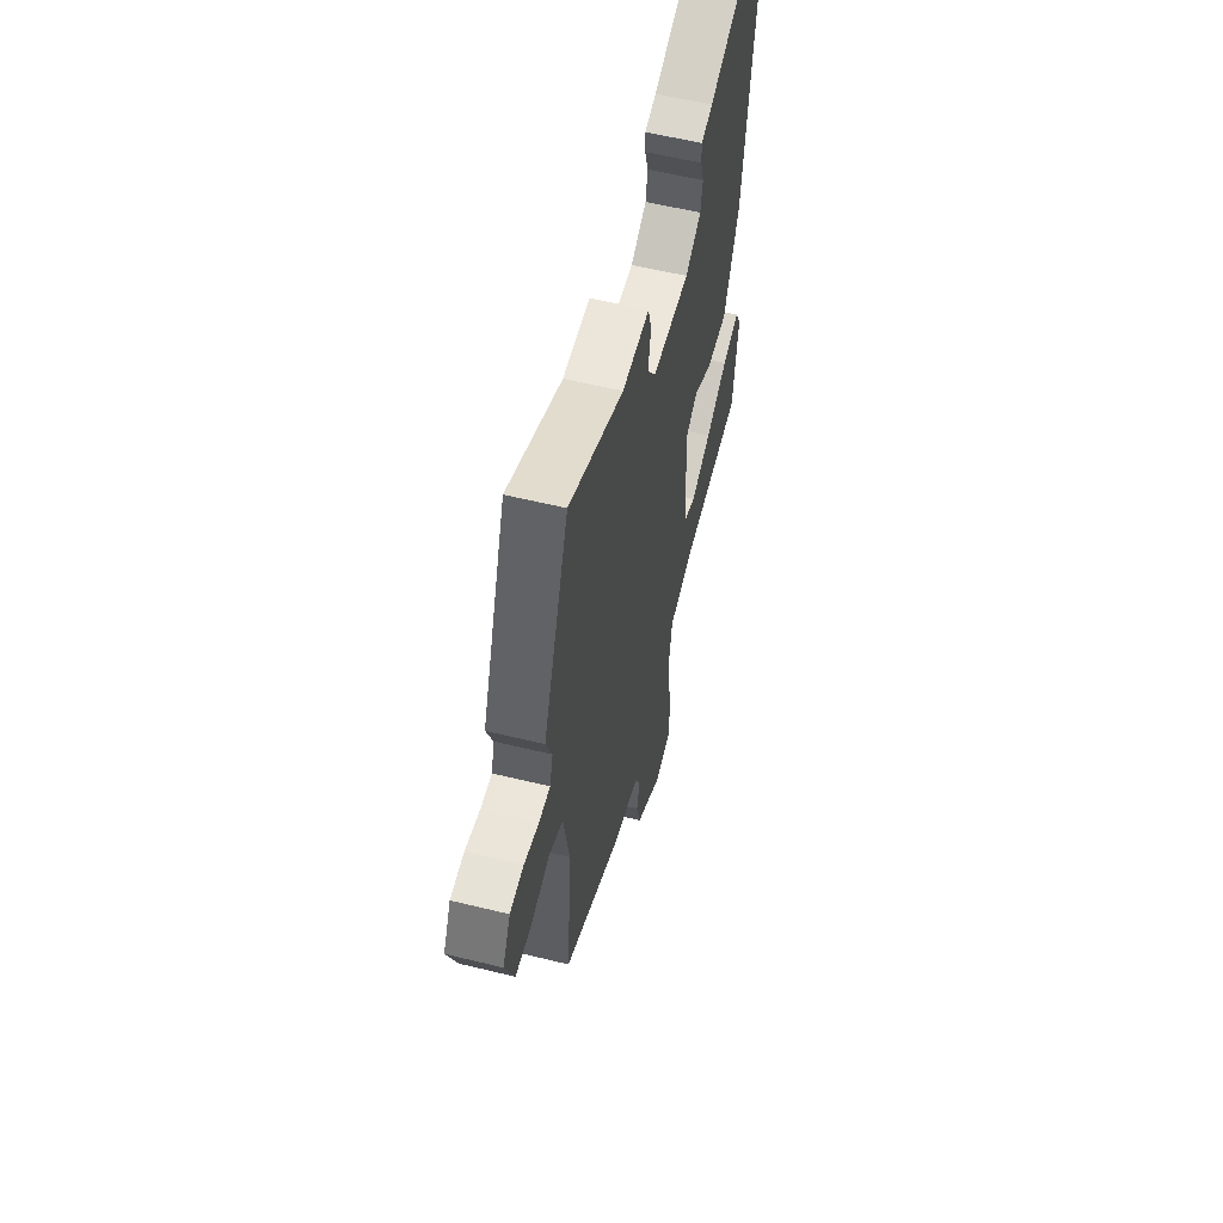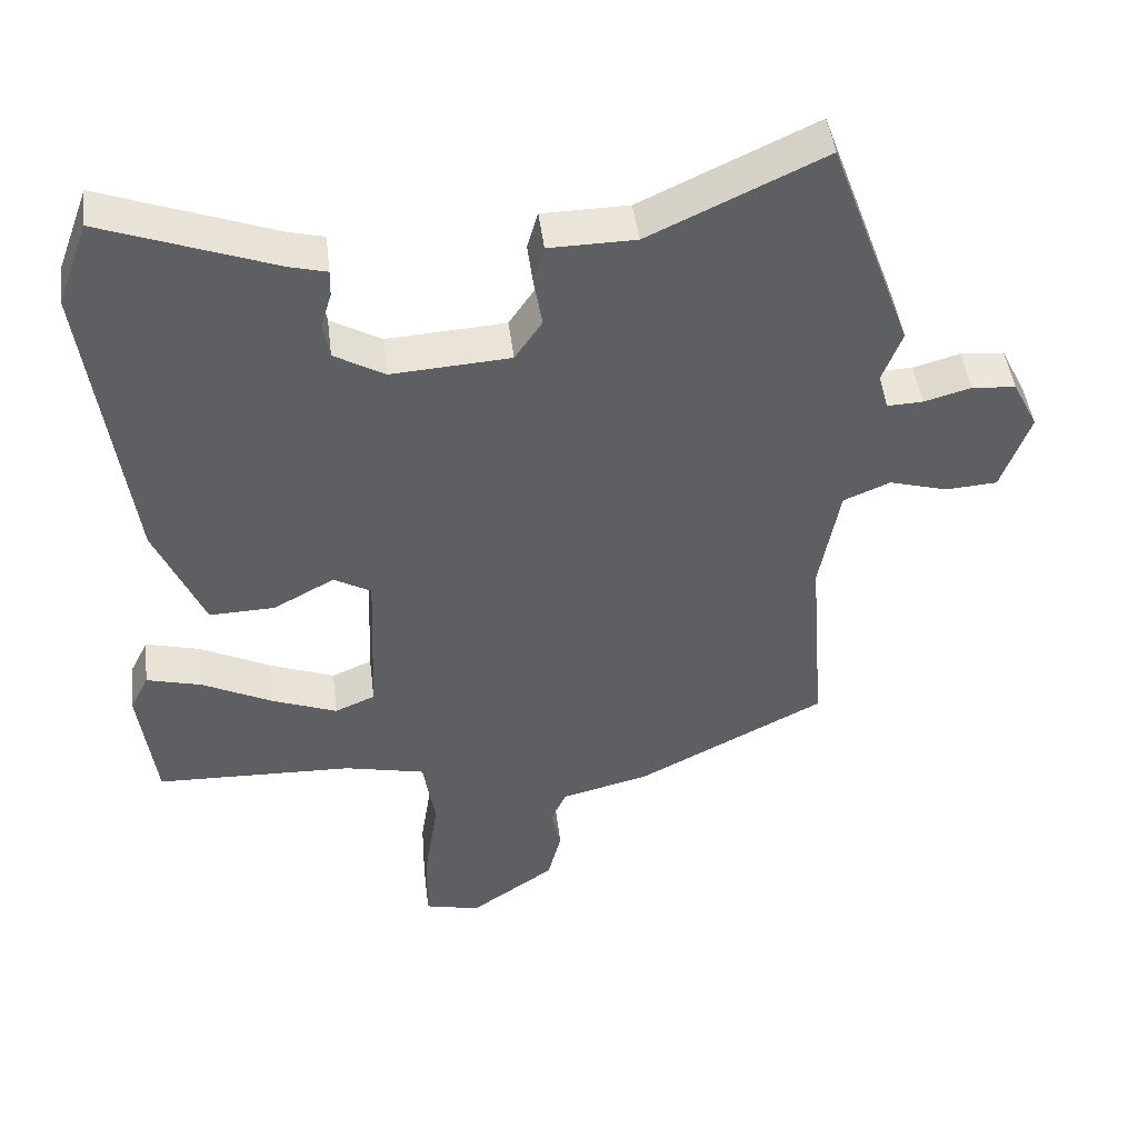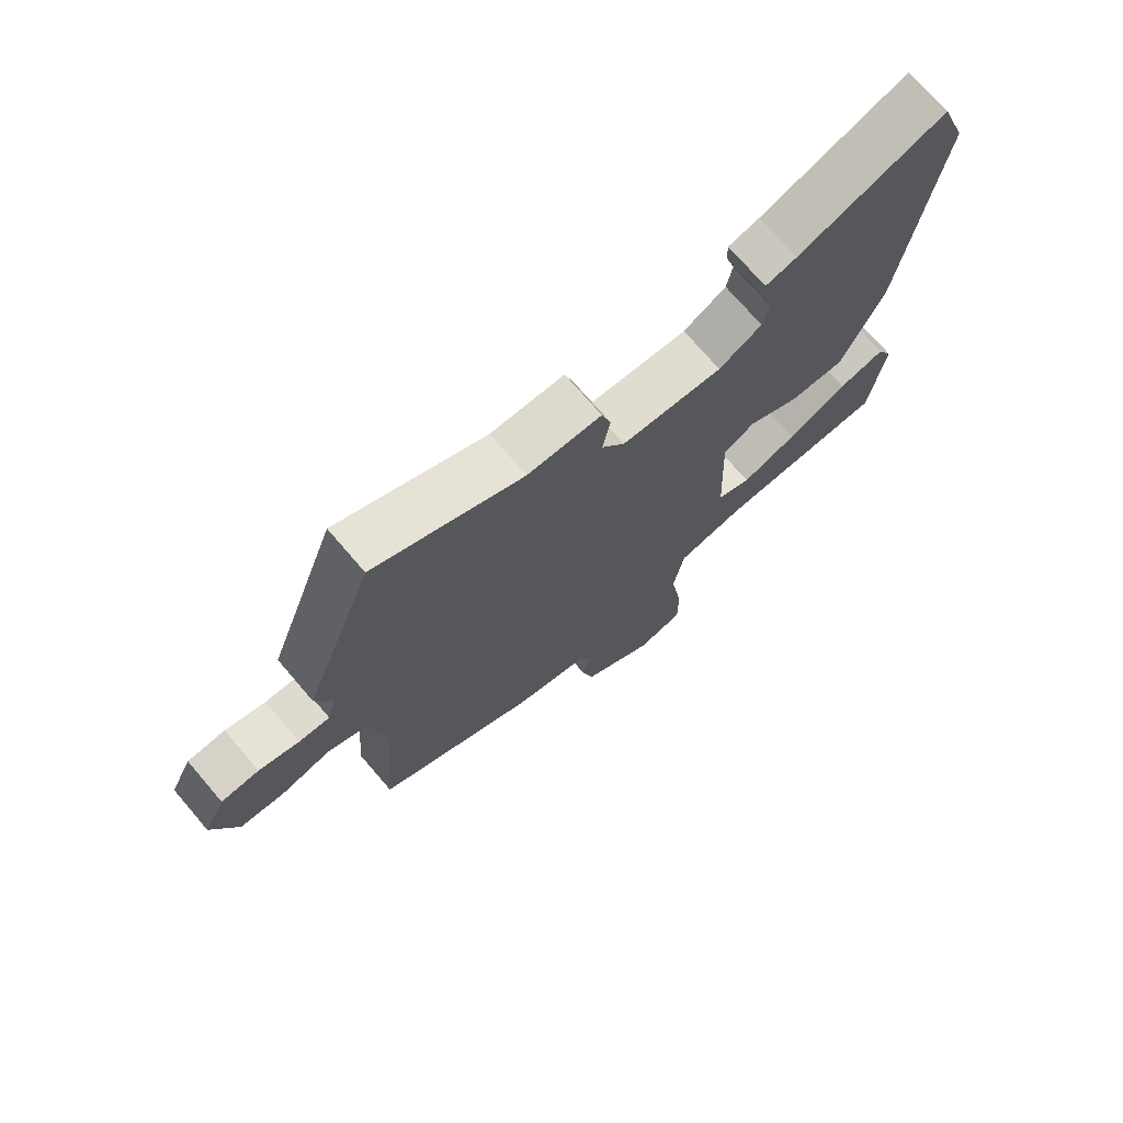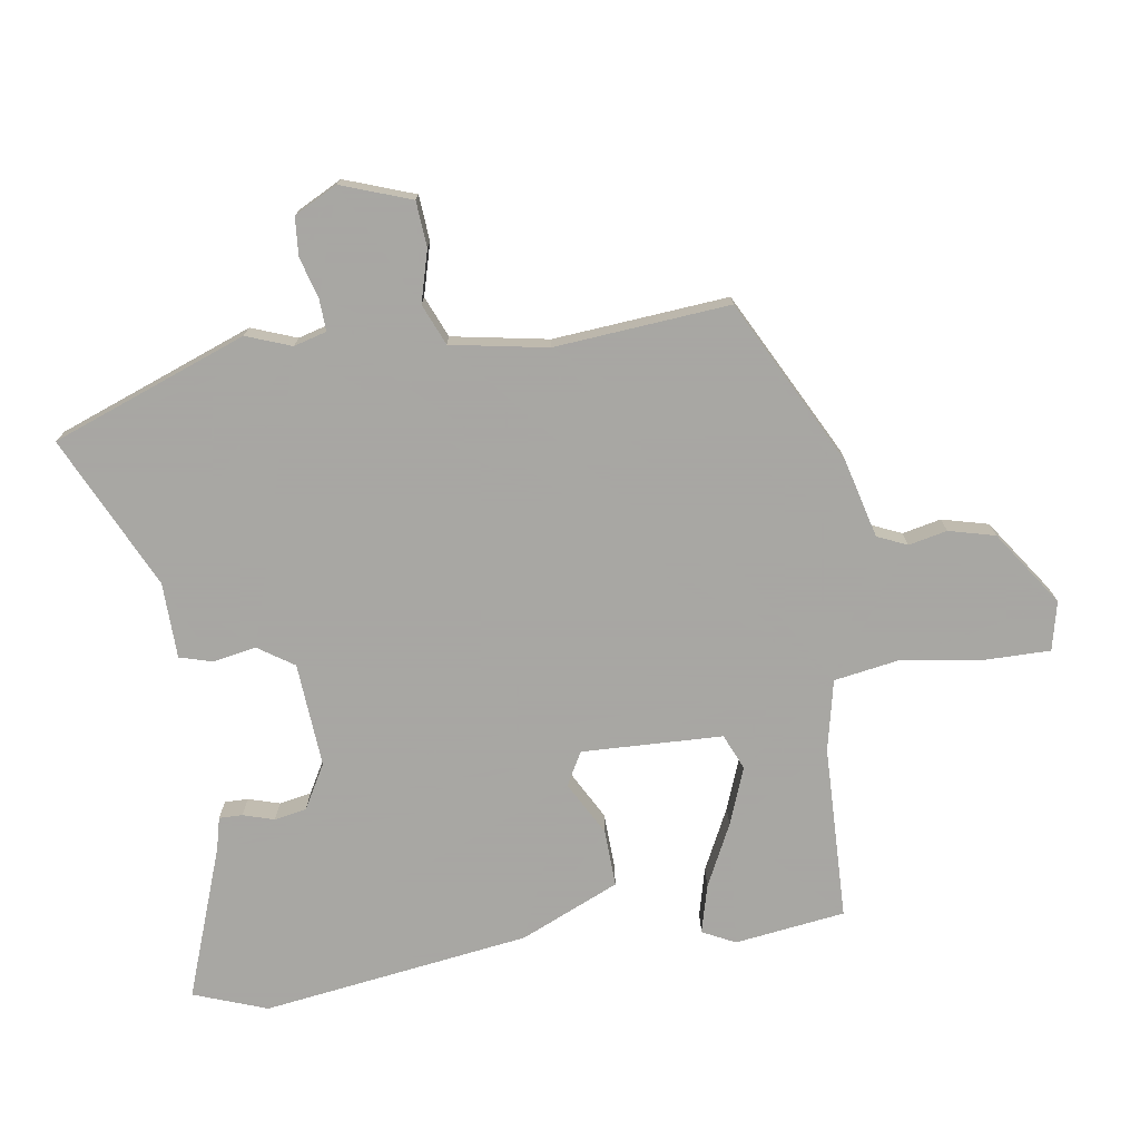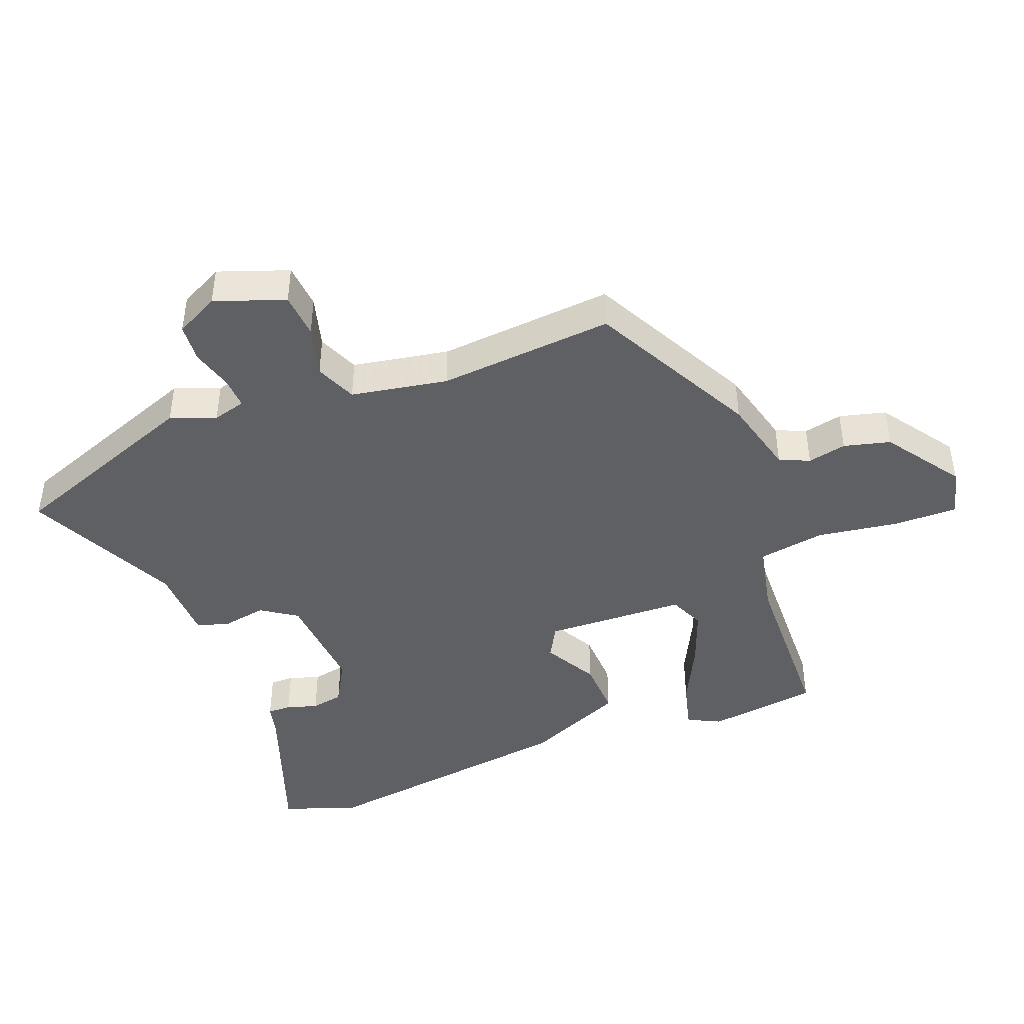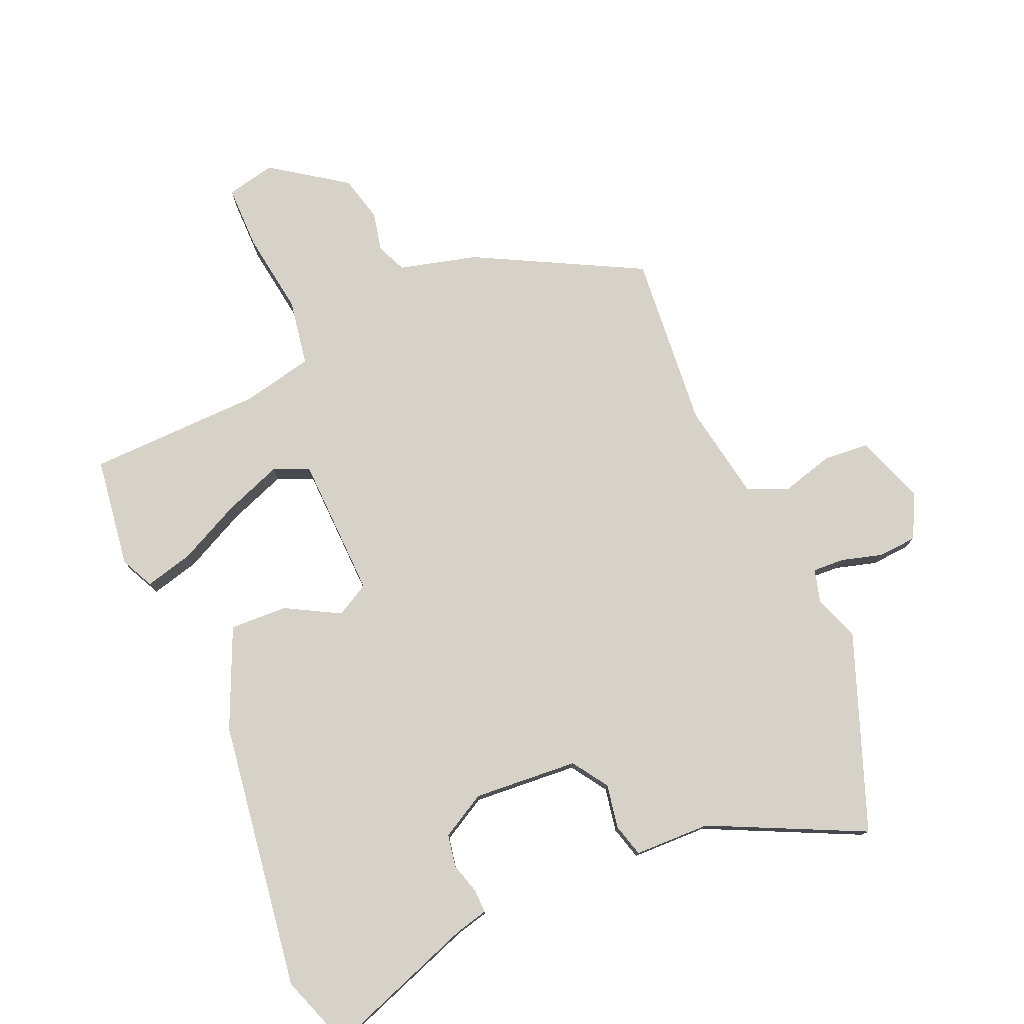
<metadata>
{"format":"obj","ext":"obj","renderer":"f3d","projection":"perspective","resolution":1024,"background":"white","views":[{"elev":58.2,"azim":104.2,"up":"+Z"},{"elev":45.9,"azim":-7.0,"up":"+Z"},{"elev":72.8,"azim":139.4,"up":"+Z"},{"elev":-74.4,"azim":98.9,"up":"+Y"},{"elev":-43.6,"azim":111.4,"up":"+Y"},{"elev":77.4,"azim":-22.9,"up":"+Y"}]}
</metadata>
<code>
v -0.508 0.07 0.478
v -0.465 0.07 0.594
v -0.226 0.07 0.506
v -0.175 0.07 0.493
v -0.176 0.07 0.456
v -0.191 0.07 0.407
v -0.182 0.07 0.356
v -0.112 0.07 0.316
v 0.053 0.07 0.327
v 0.091 0.07 0.383
v 0.079 0.07 0.452
v 0.094 0.07 0.504
v 0.214 0.07 0.506
v 0.456 0.07 0.619
v 0.57 0.07 0.31
v 0.543 0.07 0.239
v 0.557 0.07 0.187
v 0.607 0.07 0.189
v 0.672 0.07 0.207
v 0.733 0.07 0.202
v 0.768 0.07 0.133
v 0.728 0.07 0.023
v 0.656 0.07 0.018
v 0.575 0.07 0.041
v 0.51 0.07 0.014
v 0.482 0.07 -0.138
v 0.504 0.07 -0.415
v 0.242 0.07 -0.549
v 0.119 0.07 -0.58
v 0.098 0.07 -0.627
v 0.111 0.07 -0.688
v 0.092 0.07 -0.761
v -0.026 0.07 -0.842
v -0.103 0.07 -0.824
v -0.102 0.07 -0.723
v -0.082 0.07 -0.593
v -0.099 0.07 -0.488
v -0.211 0.07 -0.463
v -0.487 0.07 -0.454
v -0.51 0.07 -0.279
v -0.484 0.07 -0.227
v -0.408 0.07 -0.247
v -0.31 0.07 -0.296
v -0.219 0.07 -0.331
v -0.163 0.07 -0.307
v -0.154 0.07 -0.084
v -0.206 0.07 -0.055
v -0.291 0.07 -0.101
v -0.382 0.07 -0.104
v -0.45 0.07 0.053
v -0.508 0 0.478
v -0.465 0 0.594
v -0.226 0 0.506
v -0.175 0 0.493
v -0.176 0 0.456
v -0.191 0 0.407
v -0.182 0 0.356
v -0.112 0 0.316
v 0.053 0 0.327
v 0.091 0 0.383
v 0.079 0 0.452
v 0.094 0 0.504
v 0.214 0 0.506
v 0.456 0 0.619
v 0.57 0 0.31
v 0.543 0 0.239
v 0.557 0 0.187
v 0.607 0 0.189
v 0.672 0 0.207
v 0.733 0 0.202
v 0.768 0 0.133
v 0.728 0 0.023
v 0.656 0 0.018
v 0.575 0 0.041
v 0.51 0 0.014
v 0.482 0 -0.138
v 0.504 0 -0.415
v 0.242 0 -0.549
v 0.119 0 -0.58
v 0.098 0 -0.627
v 0.111 0 -0.688
v 0.092 0 -0.761
v -0.026 0 -0.842
v -0.103 0 -0.824
v -0.102 0 -0.723
v -0.082 0 -0.593
v -0.099 0 -0.488
v -0.211 0 -0.463
v -0.487 0 -0.454
v -0.51 0 -0.279
v -0.484 0 -0.227
v -0.408 0 -0.247
v -0.31 0 -0.296
v -0.219 0 -0.331
v -0.163 0 -0.307
v -0.154 0 -0.084
v -0.206 0 -0.055
v -0.291 0 -0.101
v -0.382 0 -0.104
v -0.45 0 0.053
f 47 48 49 50
f 47 50 1 2
f 46 47 2 3
f 40 41 42 43
f 38 39 40 43
f 37 38 43 44
f 33 34 35 36
f 33 36 37
f 30 31 32 33
f 29 30 33 37
f 26 27 28 29
f 25 26 29 37
f 21 22 23 24
f 21 24 25
f 18 19 20 21
f 17 18 21 25
f 16 17 25 37
f 13 14 15 16
f 10 11 12 13
f 9 10 13 16
f 8 9 16 37
f 3 4 5 6
f 46 3 6 7
f 37 44 45
f 37 45 46
f 7 8 37 46
f 100 99 98 97
f 52 51 100 97
f 53 52 97 96
f 93 92 91 90
f 93 90 89 88
f 94 93 88 87
f 86 85 84 83
f 87 86 83
f 83 82 81 80
f 87 83 80 79
f 79 78 77 76
f 87 79 76 75
f 74 73 72 71
f 75 74 71
f 71 70 69 68
f 75 71 68 67
f 87 75 67 66
f 66 65 64 63
f 63 62 61 60
f 66 63 60 59
f 87 66 59 58
f 56 55 54 53
f 57 56 53 96
f 95 94 87
f 96 95 87
f 96 87 58 57
f 1 51 52 2
f 2 52 53 3
f 3 53 54 4
f 4 54 55 5
f 5 55 56 6
f 6 56 57 7
f 7 57 58 8
f 8 58 59 9
f 9 59 60 10
f 10 60 61 11
f 11 61 62 12
f 12 62 63 13
f 13 63 64 14
f 14 64 65 15
f 15 65 66 16
f 16 66 67 17
f 17 67 68 18
f 18 68 69 19
f 19 69 70 20
f 20 70 71 21
f 21 71 72 22
f 22 72 73 23
f 23 73 74 24
f 24 74 75 25
f 25 75 76 26
f 26 76 77 27
f 27 77 78 28
f 28 78 79 29
f 29 79 80 30
f 30 80 81 31
f 31 81 82 32
f 32 82 83 33
f 33 83 84 34
f 34 84 85 35
f 35 85 86 36
f 36 86 87 37
f 37 87 88 38
f 38 88 89 39
f 39 89 90 40
f 40 90 91 41
f 41 91 92 42
f 42 92 93 43
f 43 93 94 44
f 44 94 95 45
f 45 95 96 46
f 46 96 97 47
f 47 97 98 48
f 48 98 99 49
f 49 99 100 50
f 50 100 51 1

</code>
